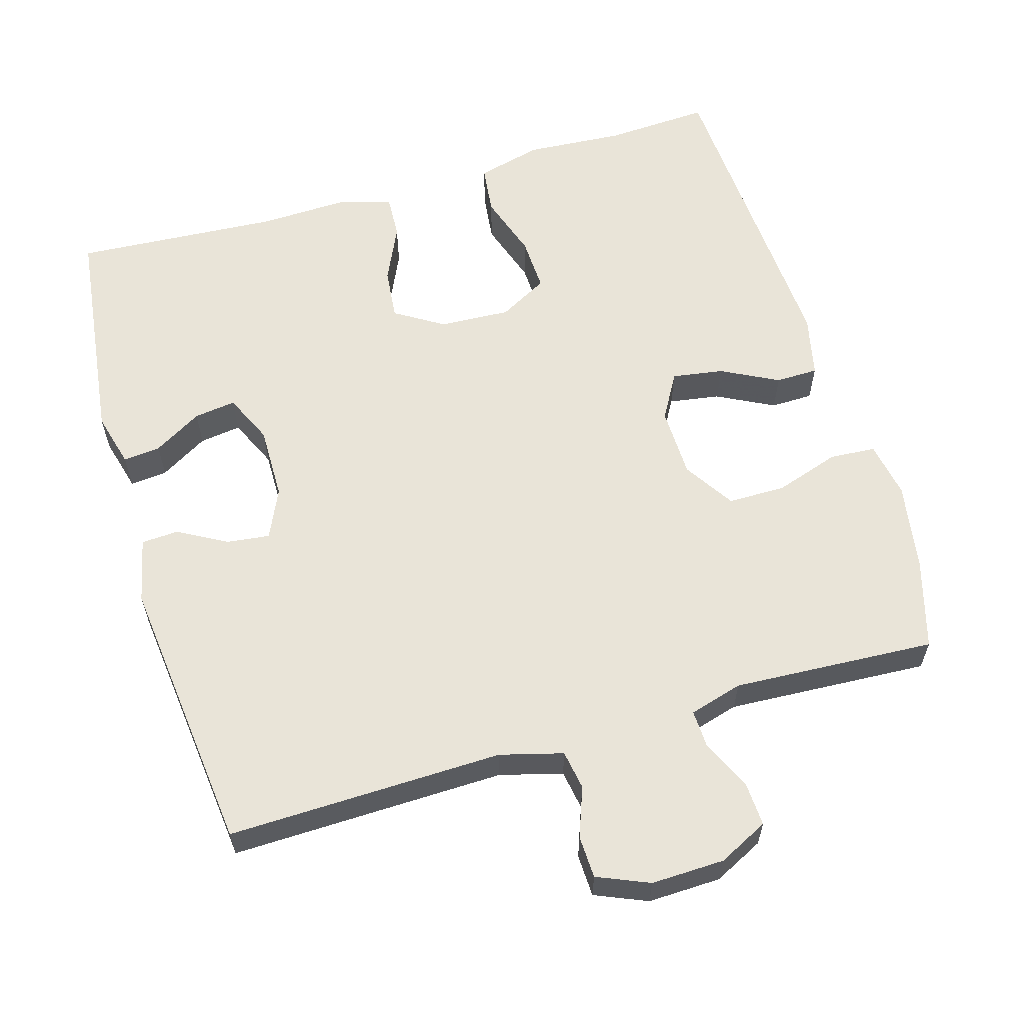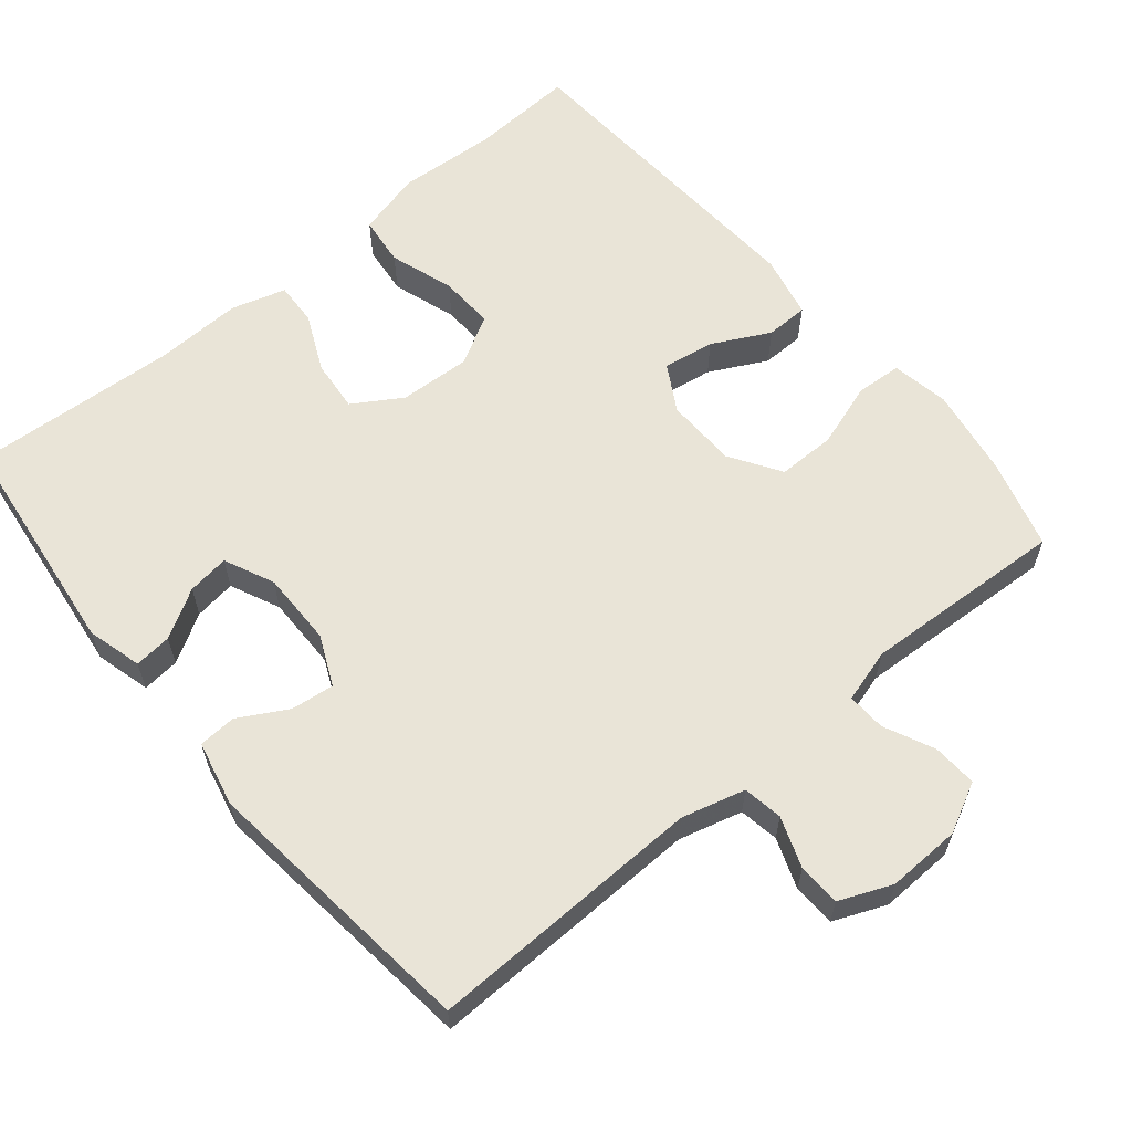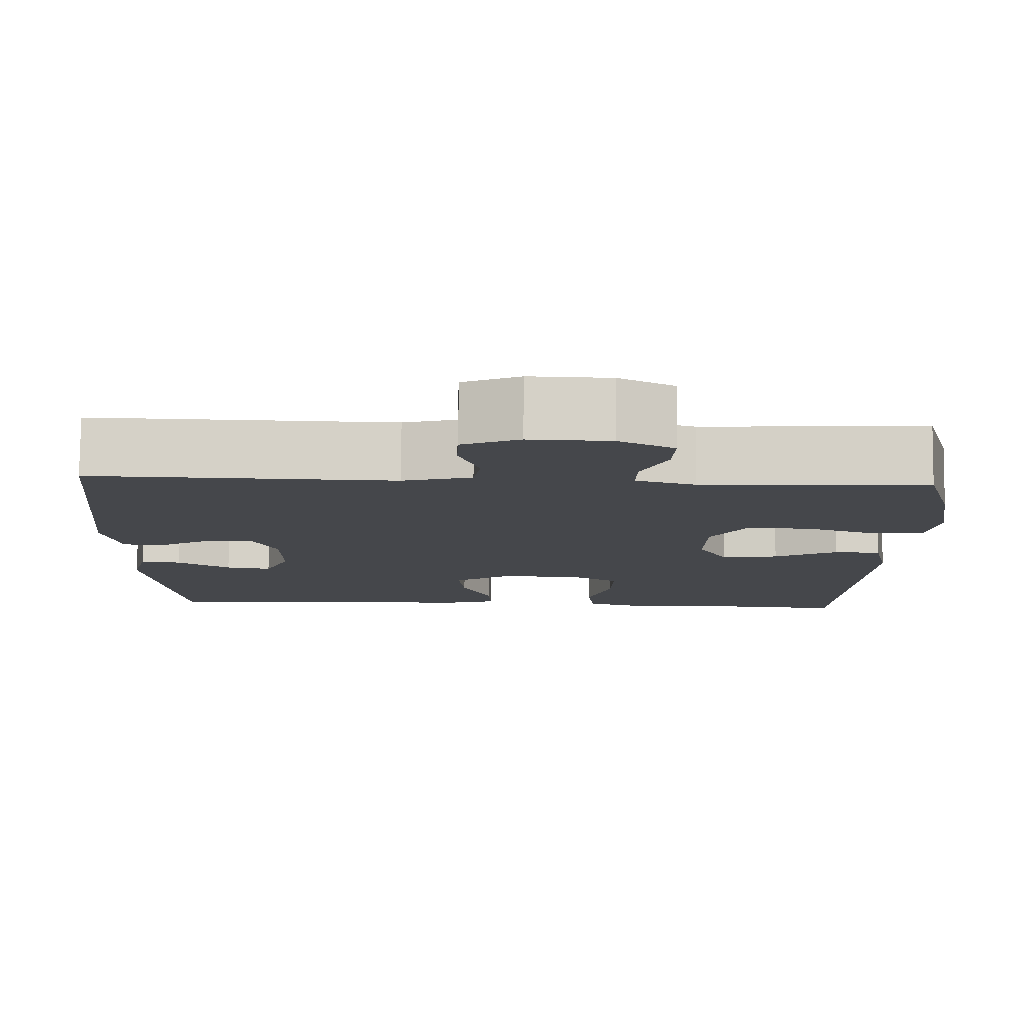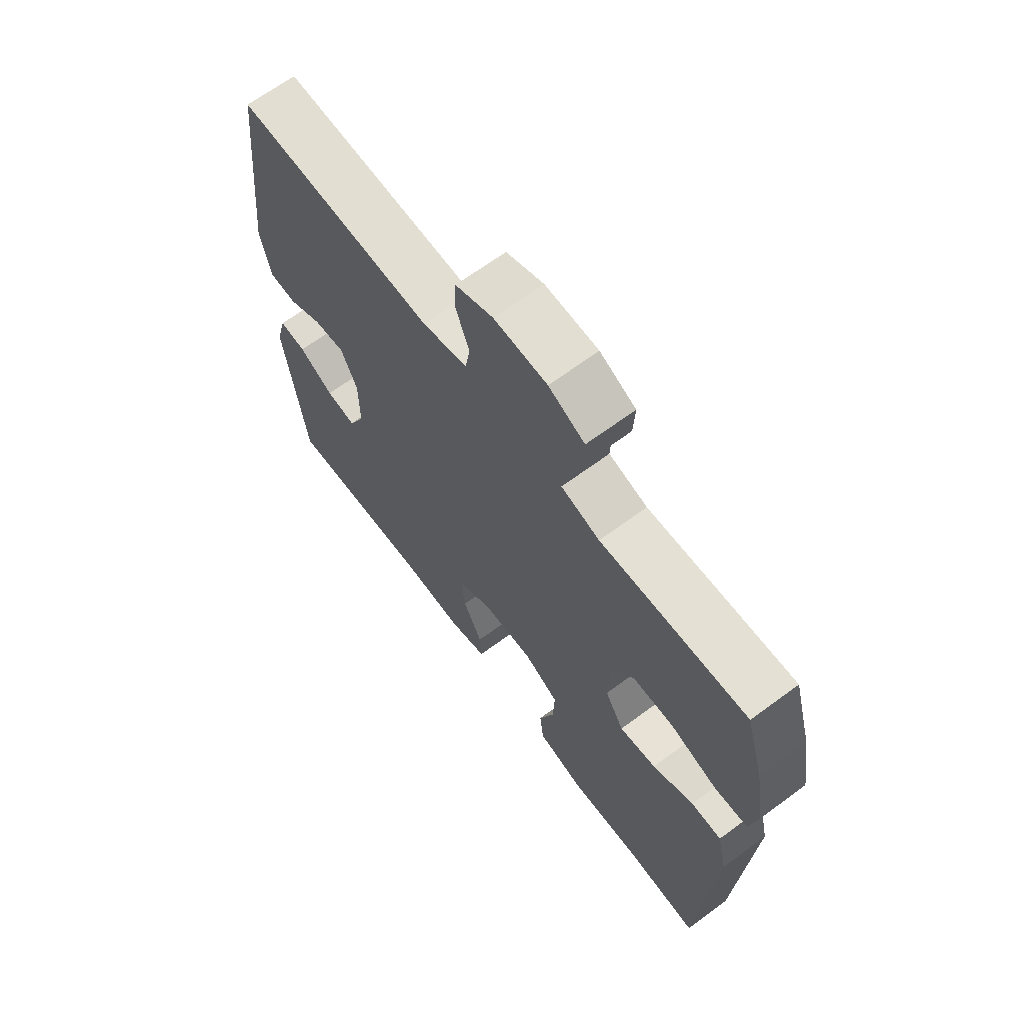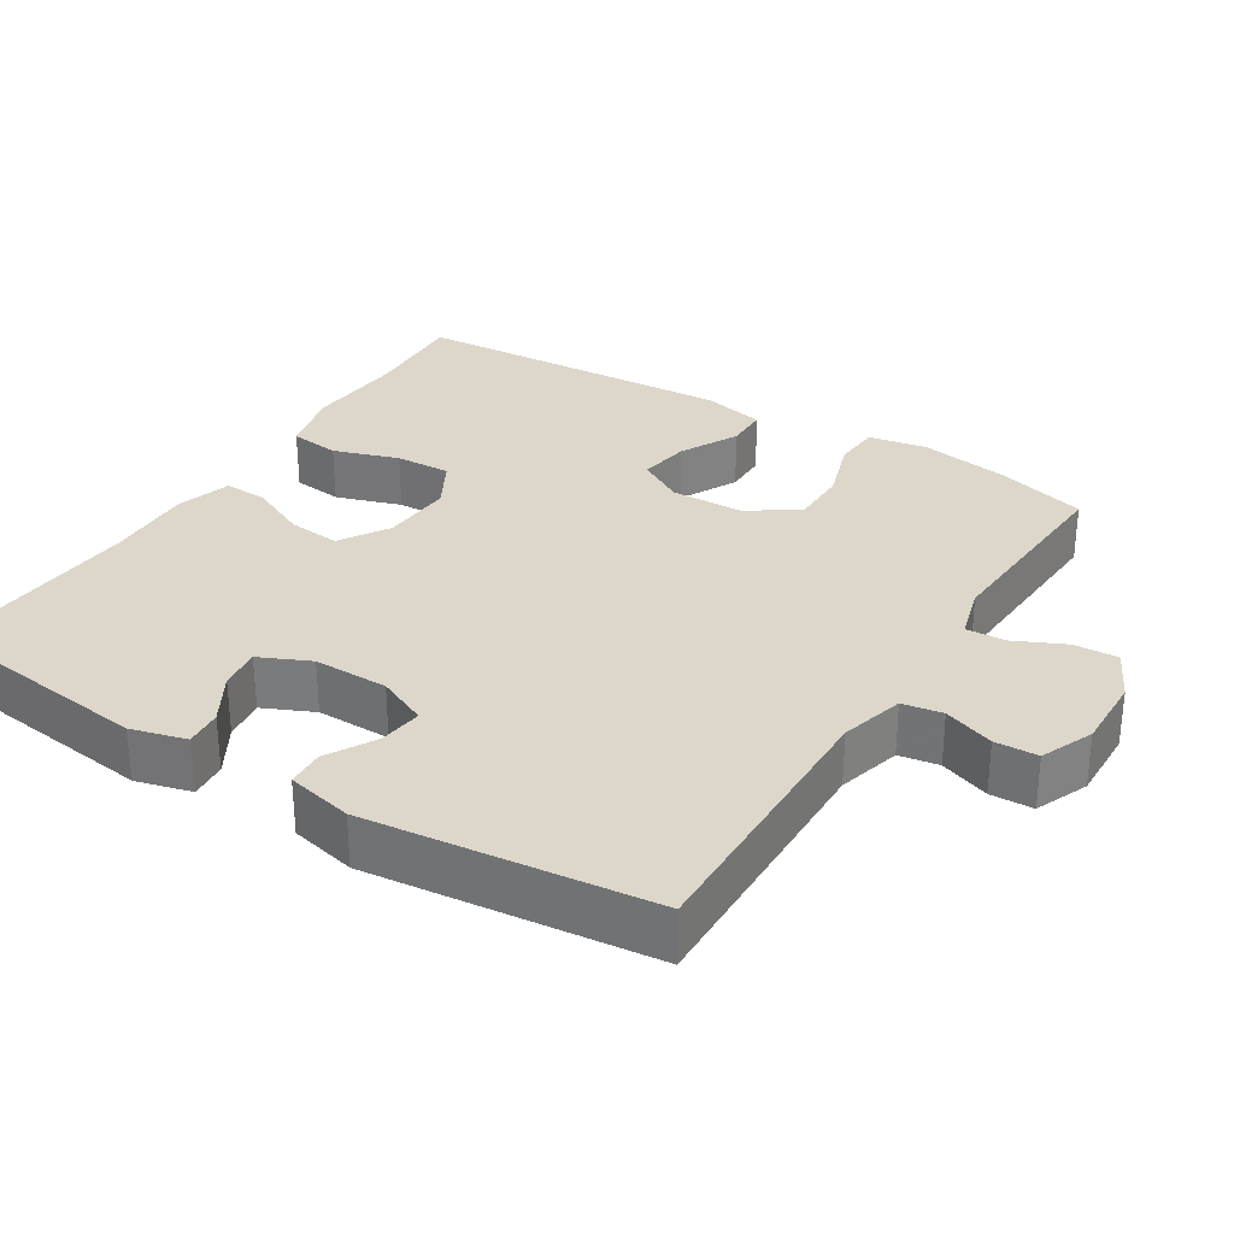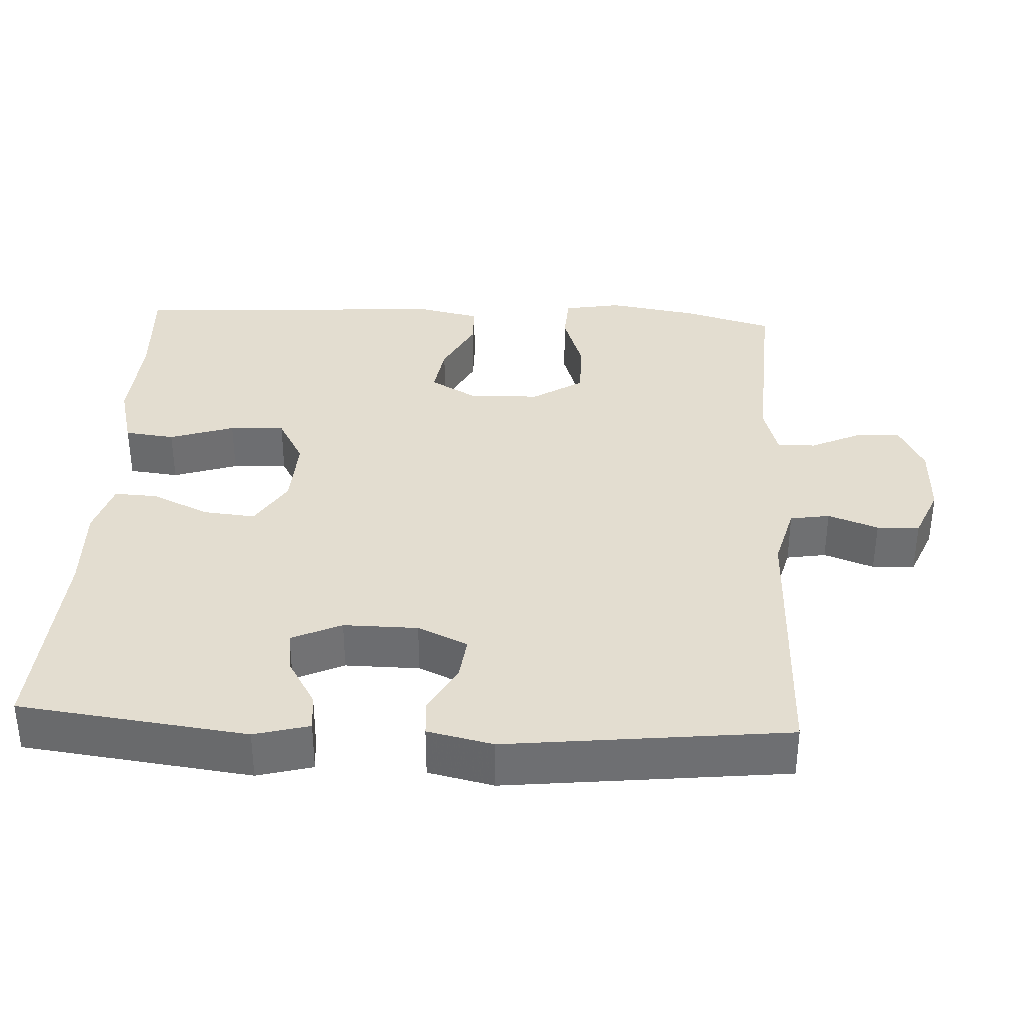
<metadata>
{"format":"obj","ext":"obj","renderer":"f3d","projection":"perspective","resolution":1024,"background":"white","views":[{"elev":60.1,"azim":-16.4,"up":"+Y"},{"elev":61.1,"azim":-39.8,"up":"+Y"},{"elev":79.4,"azim":0.6,"up":"+Z"},{"elev":66.9,"azim":53.5,"up":"+Z"},{"elev":30.5,"azim":-58.0,"up":"+Y"},{"elev":35.6,"azim":-87.1,"up":"+Y"}]}
</metadata>
<code>
v 0.5 0.07 0.5
v 0.535 0.07 0.377
v 0.555 0.07 0.256
v 0.541 0.07 0.178
v 0.478 0.07 0.174
v 0.39 0.07 0.203
v 0.311 0.07 0.203
v 0.267 0.07 0.134
v 0.265 0.07 0.037
v 0.301 0.07 -0.026
v 0.371 0.07 -0.015
v 0.449 0.07 0.025
v 0.507 0.07 0.024
v 0.526 0.07 -0.061
v 0.5 0.07 -0.5
v 0.357 0.07 -0.492
v 0.223 0.07 -0.501
v 0.134 0.07 -0.478
v 0.126 0.07 -0.41
v 0.155 0.07 -0.322
v 0.158 0.07 -0.247
v 0.091 0.07 -0.21
v -0.006 0.07 -0.215
v -0.072 0.07 -0.256
v -0.065 0.07 -0.327
v -0.029 0.07 -0.405
v -0.026 0.07 -0.464
v -0.1 0.07 -0.486
v -0.219 0.07 -0.482
v -0.5 0.07 -0.5
v -0.539 0.07 -0.19
v -0.519 0.07 -0.115
v -0.468 0.07 -0.12
v -0.402 0.07 -0.159
v -0.345 0.07 -0.167
v -0.314 0.07 -0.099
v -0.315 0.07 0.002
v -0.346 0.07 0.07
v -0.405 0.07 0.063
v -0.471 0.07 0.026
v -0.522 0.07 0.029
v -0.542 0.07 0.118
v -0.5 0.07 0.5
v -0.124 0.07 0.491
v -0.038 0.07 0.514
v -0.029 0.07 0.568
v -0.054 0.07 0.636
v -0.052 0.07 0.694
v 0.019 0.07 0.724
v 0.119 0.07 0.721
v 0.187 0.07 0.687
v 0.184 0.07 0.627
v 0.152 0.07 0.558
v 0.15 0.07 0.506
v 0.223 0.07 0.485
v 0.5 0 0.5
v 0.535 0 0.377
v 0.555 0 0.256
v 0.541 0 0.178
v 0.478 0 0.174
v 0.39 0 0.203
v 0.311 0 0.203
v 0.267 0 0.134
v 0.265 0 0.037
v 0.301 0 -0.026
v 0.371 0 -0.015
v 0.449 0 0.025
v 0.507 0 0.024
v 0.526 0 -0.061
v 0.5 0 -0.5
v 0.357 0 -0.492
v 0.223 0 -0.501
v 0.134 0 -0.478
v 0.126 0 -0.41
v 0.155 0 -0.322
v 0.158 0 -0.247
v 0.091 0 -0.21
v -0.006 0 -0.215
v -0.072 0 -0.256
v -0.065 0 -0.327
v -0.029 0 -0.405
v -0.026 0 -0.464
v -0.1 0 -0.486
v -0.219 0 -0.482
v -0.5 0 -0.5
v -0.539 0 -0.19
v -0.519 0 -0.115
v -0.468 0 -0.12
v -0.402 0 -0.159
v -0.345 0 -0.167
v -0.314 0 -0.099
v -0.315 0 0.002
v -0.346 0 0.07
v -0.405 0 0.063
v -0.471 0 0.026
v -0.522 0 0.029
v -0.542 0 0.118
v -0.5 0 0.5
v -0.124 0 0.491
v -0.038 0 0.514
v -0.029 0 0.568
v -0.054 0 0.636
v -0.052 0 0.694
v 0.019 0 0.724
v 0.119 0 0.721
v 0.187 0 0.687
v 0.184 0 0.627
v 0.152 0 0.558
v 0.15 0 0.506
v 0.223 0 0.485
f 50 51 52 53
f 50 53 54
f 49 50 54
f 46 47 48 49
f 45 46 49 54
f 44 45 54 55
f 42 43 44
f 39 40 41 42
f 38 39 42 44
f 37 38 44 55
f 31 32 33 34
f 29 30 31 34
f 29 34 35
f 28 29 35 36
f 25 26 27 28
f 24 25 28 36
f 17 18 19 20
f 16 17 20 21
f 15 16 21
f 14 15 21
f 11 12 13 14
f 10 11 14 21
f 9 10 21 22
f 3 4 5 6
f 3 6 7
f 2 3 7
f 1 2 7
f 55 1 7 8
f 23 24 36 37
f 22 23 37 55
f 8 9 22 55
f 108 107 106 105
f 109 108 105
f 109 105 104
f 104 103 102 101
f 109 104 101 100
f 110 109 100 99
f 99 98 97
f 97 96 95 94
f 99 97 94 93
f 110 99 93 92
f 89 88 87 86
f 89 86 85 84
f 90 89 84
f 91 90 84 83
f 83 82 81 80
f 91 83 80 79
f 75 74 73 72
f 76 75 72 71
f 76 71 70
f 76 70 69
f 69 68 67 66
f 76 69 66 65
f 77 76 65 64
f 61 60 59 58
f 62 61 58
f 62 58 57
f 62 57 56
f 63 62 56 110
f 92 91 79 78
f 110 92 78 77
f 110 77 64 63
f 1 56 57 2
f 2 57 58 3
f 3 58 59 4
f 4 59 60 5
f 5 60 61 6
f 6 61 62 7
f 7 62 63 8
f 8 63 64 9
f 9 64 65 10
f 10 65 66 11
f 11 66 67 12
f 12 67 68 13
f 13 68 69 14
f 14 69 70 15
f 15 70 71 16
f 16 71 72 17
f 17 72 73 18
f 18 73 74 19
f 19 74 75 20
f 20 75 76 21
f 21 76 77 22
f 22 77 78 23
f 23 78 79 24
f 24 79 80 25
f 25 80 81 26
f 26 81 82 27
f 27 82 83 28
f 28 83 84 29
f 29 84 85 30
f 30 85 86 31
f 31 86 87 32
f 32 87 88 33
f 33 88 89 34
f 34 89 90 35
f 35 90 91 36
f 36 91 92 37
f 37 92 93 38
f 38 93 94 39
f 39 94 95 40
f 40 95 96 41
f 41 96 97 42
f 42 97 98 43
f 43 98 99 44
f 44 99 100 45
f 45 100 101 46
f 46 101 102 47
f 47 102 103 48
f 48 103 104 49
f 49 104 105 50
f 50 105 106 51
f 51 106 107 52
f 52 107 108 53
f 53 108 109 54
f 54 109 110 55
f 55 110 56 1

</code>
